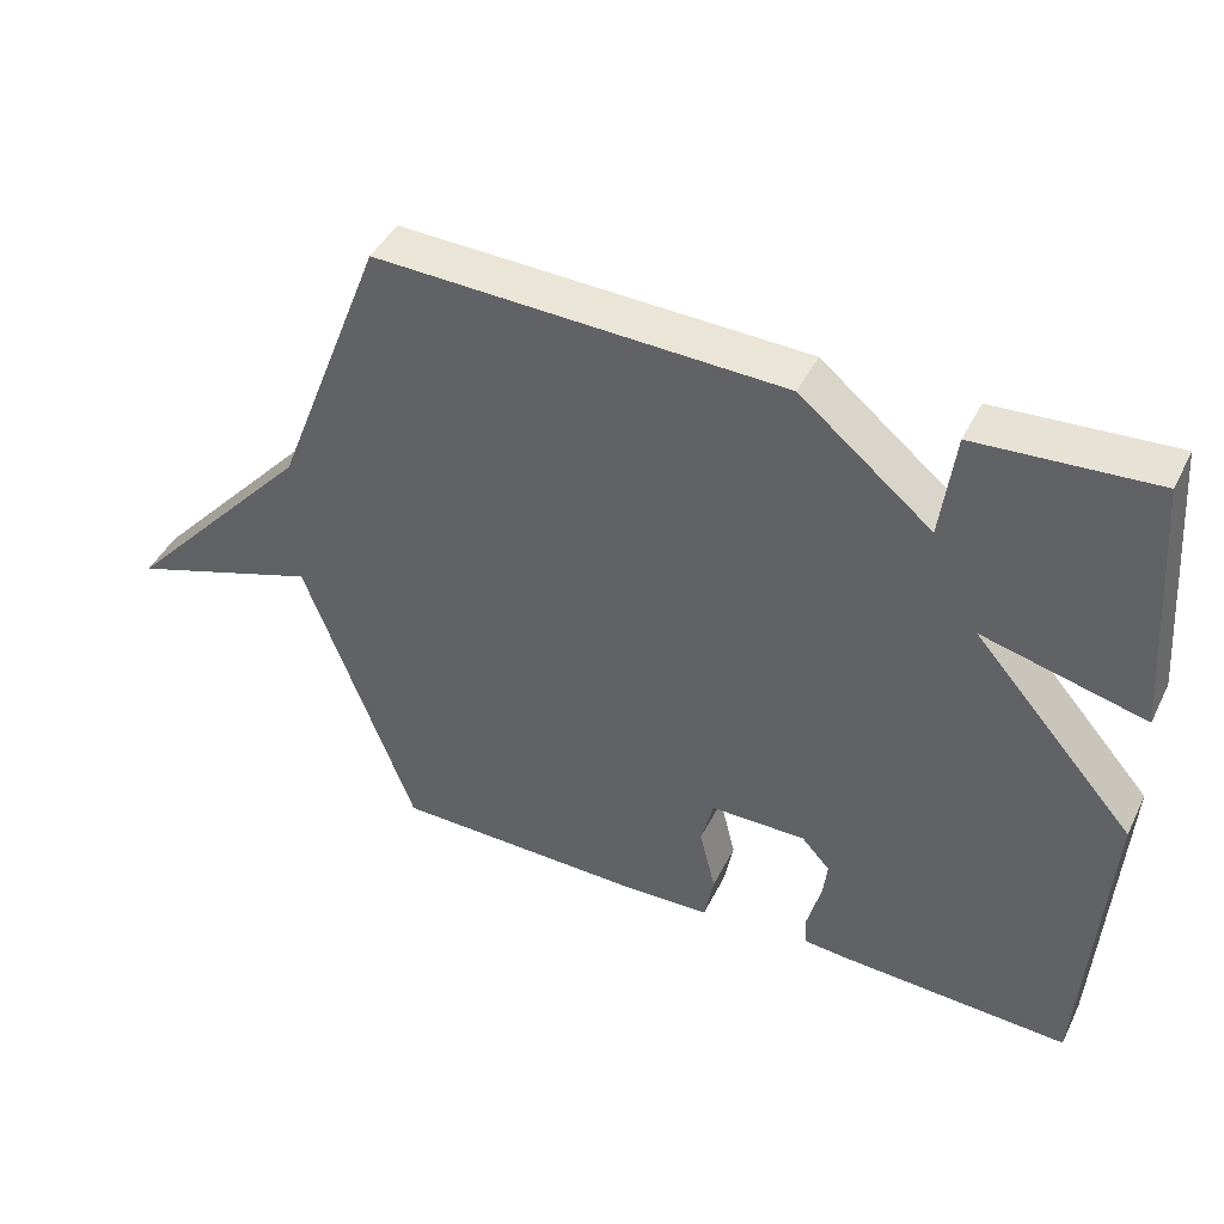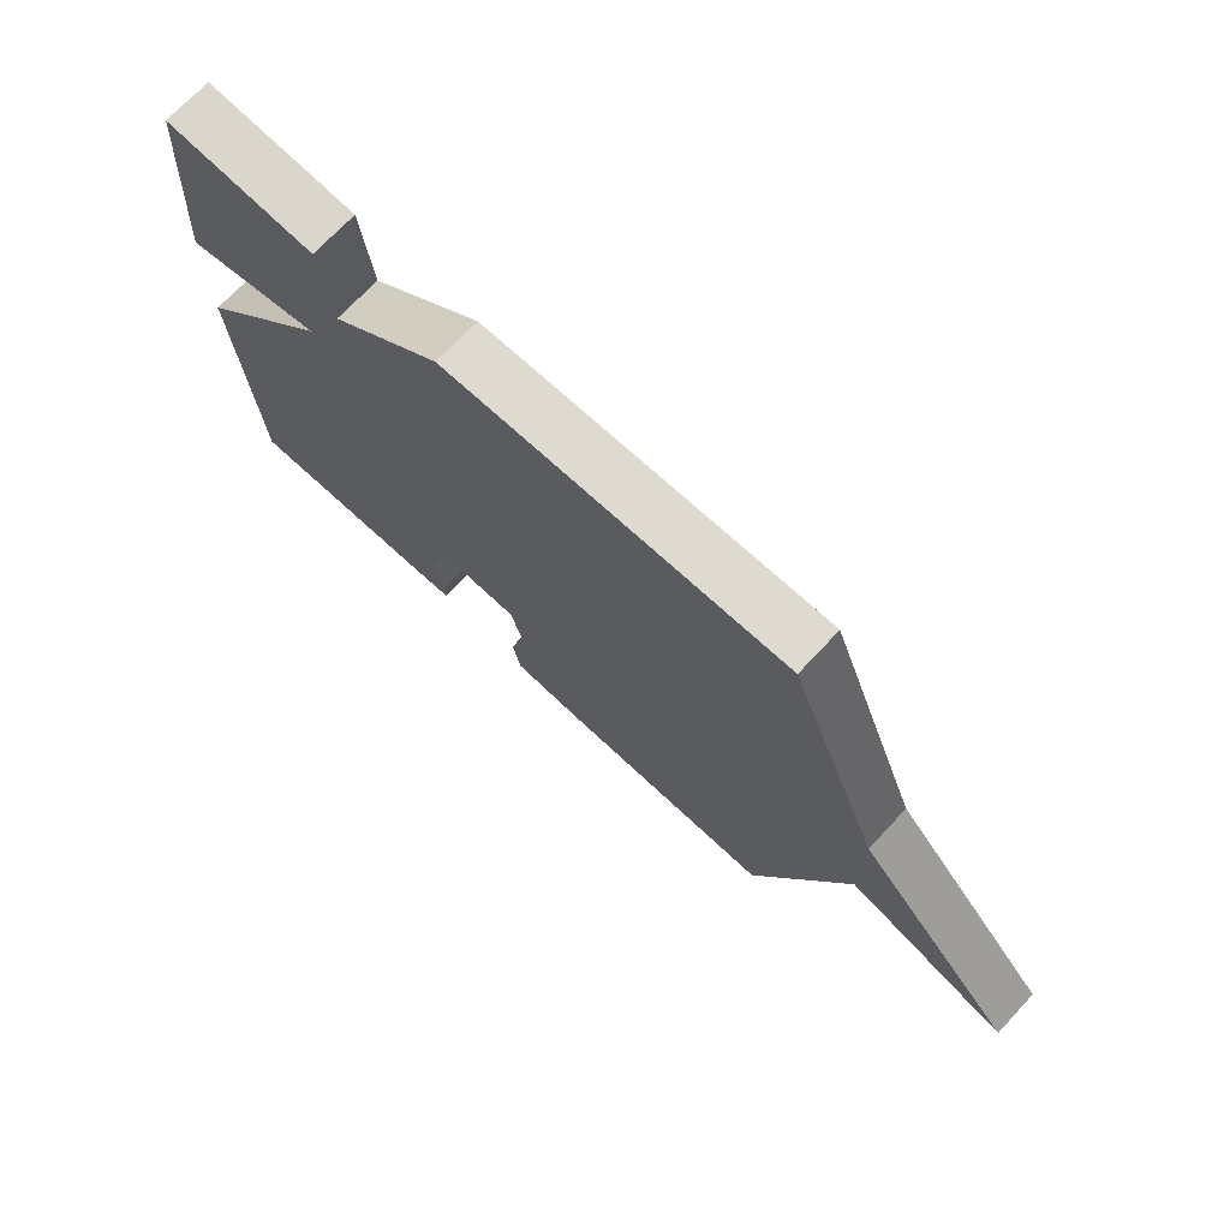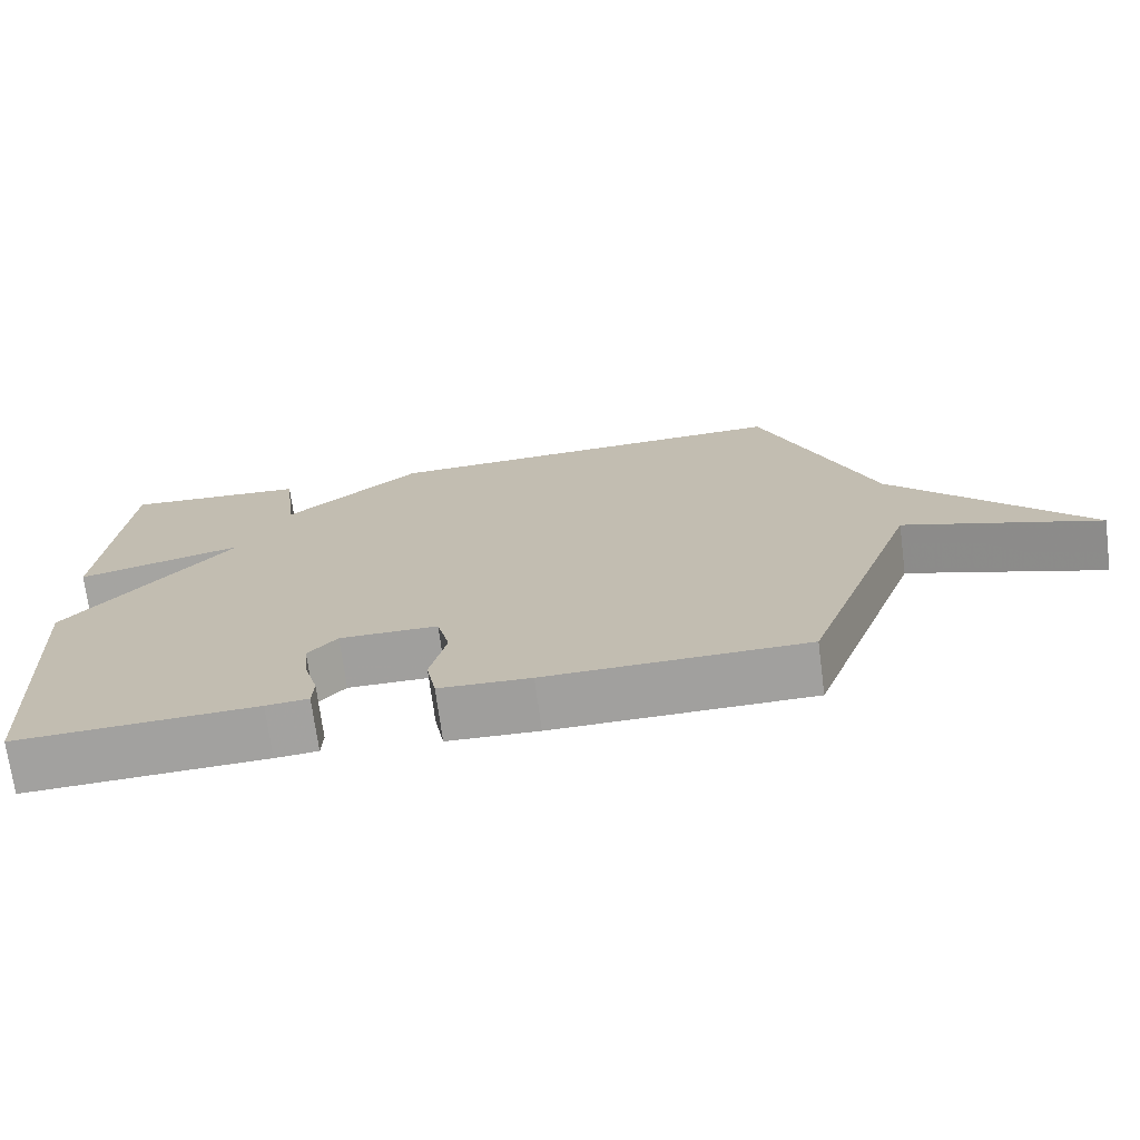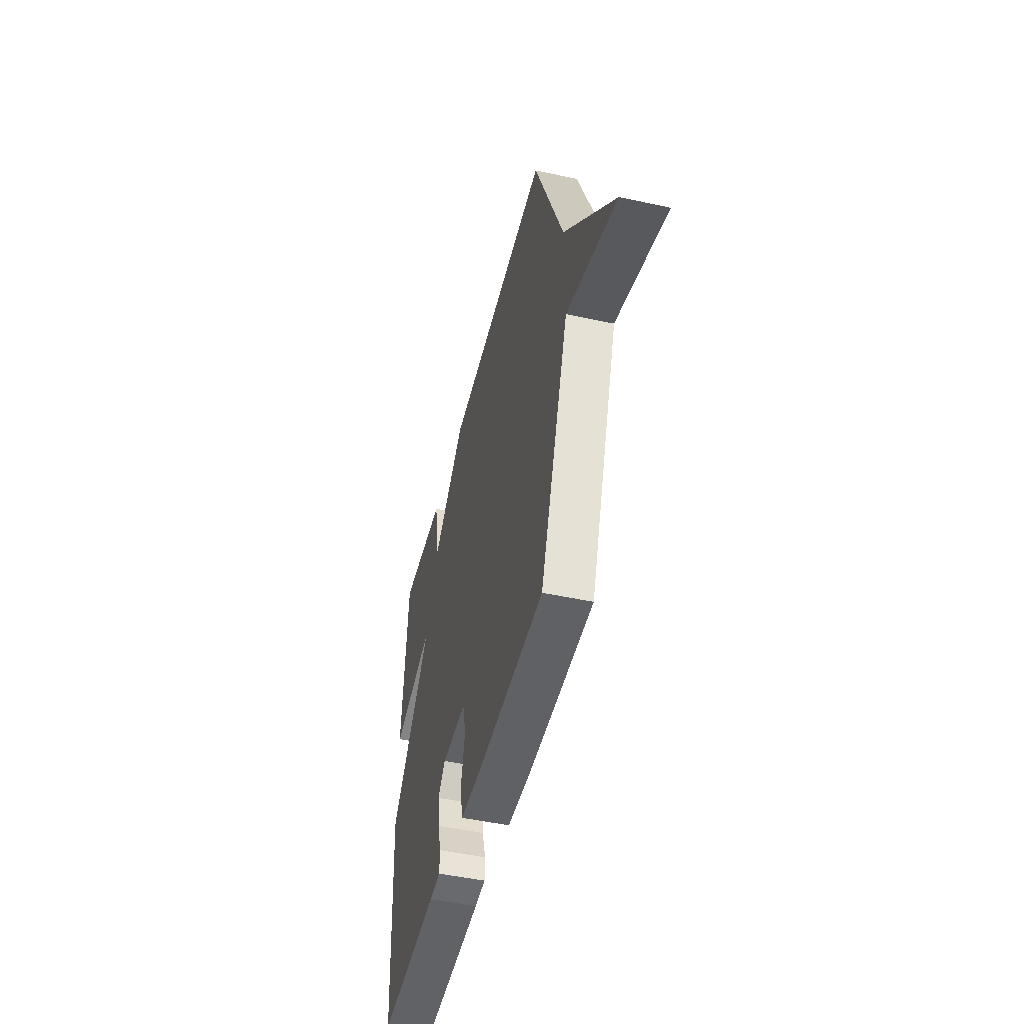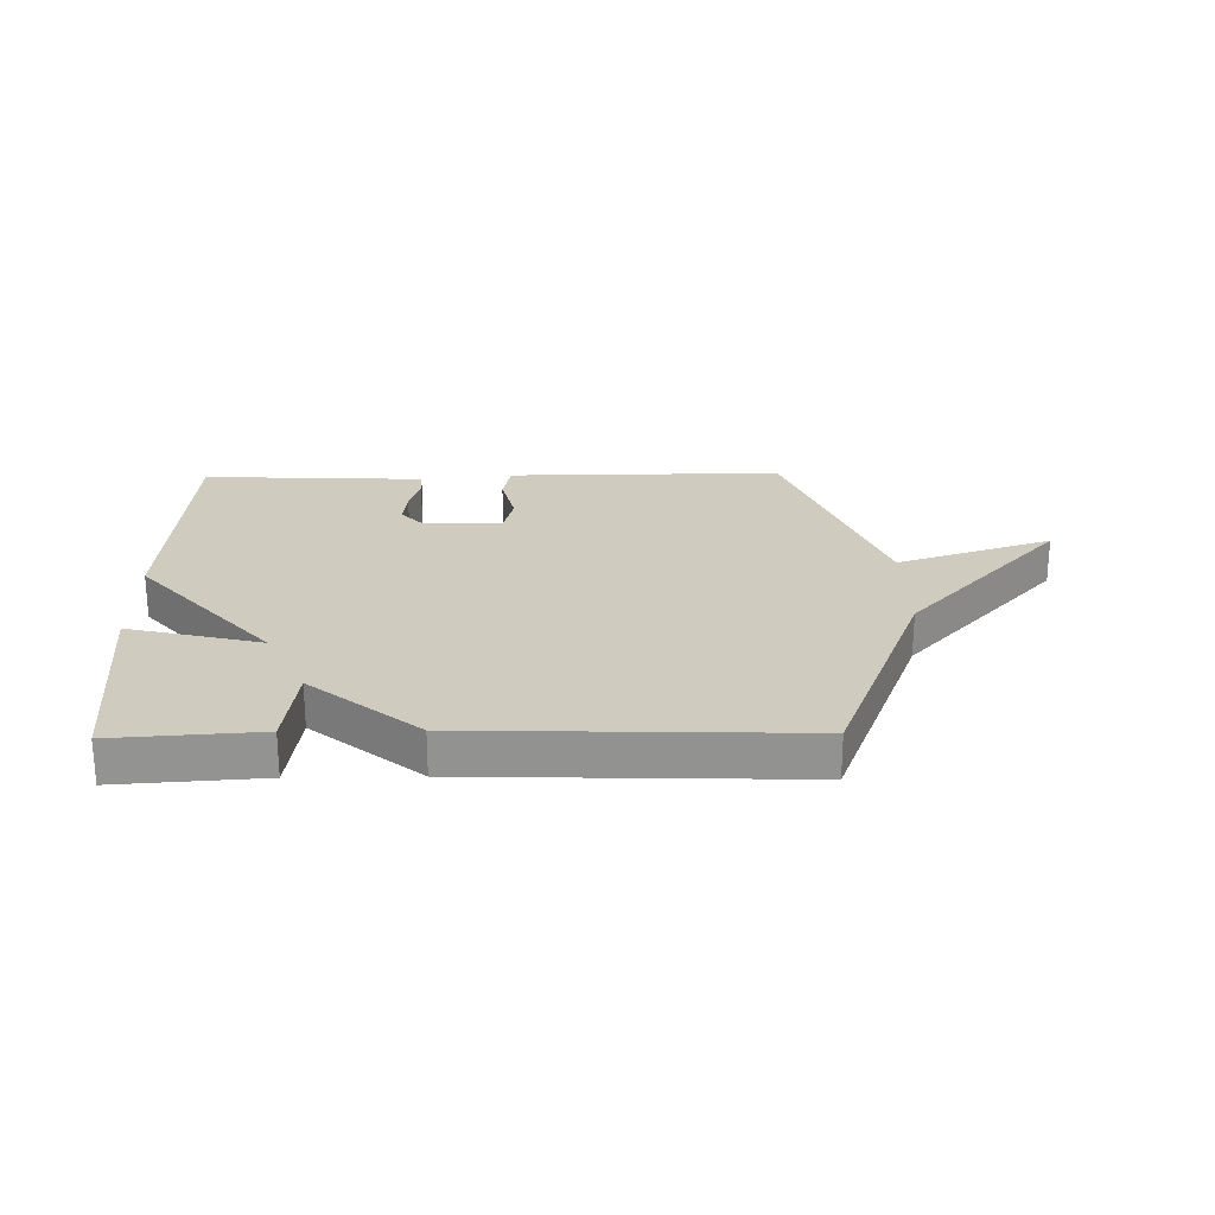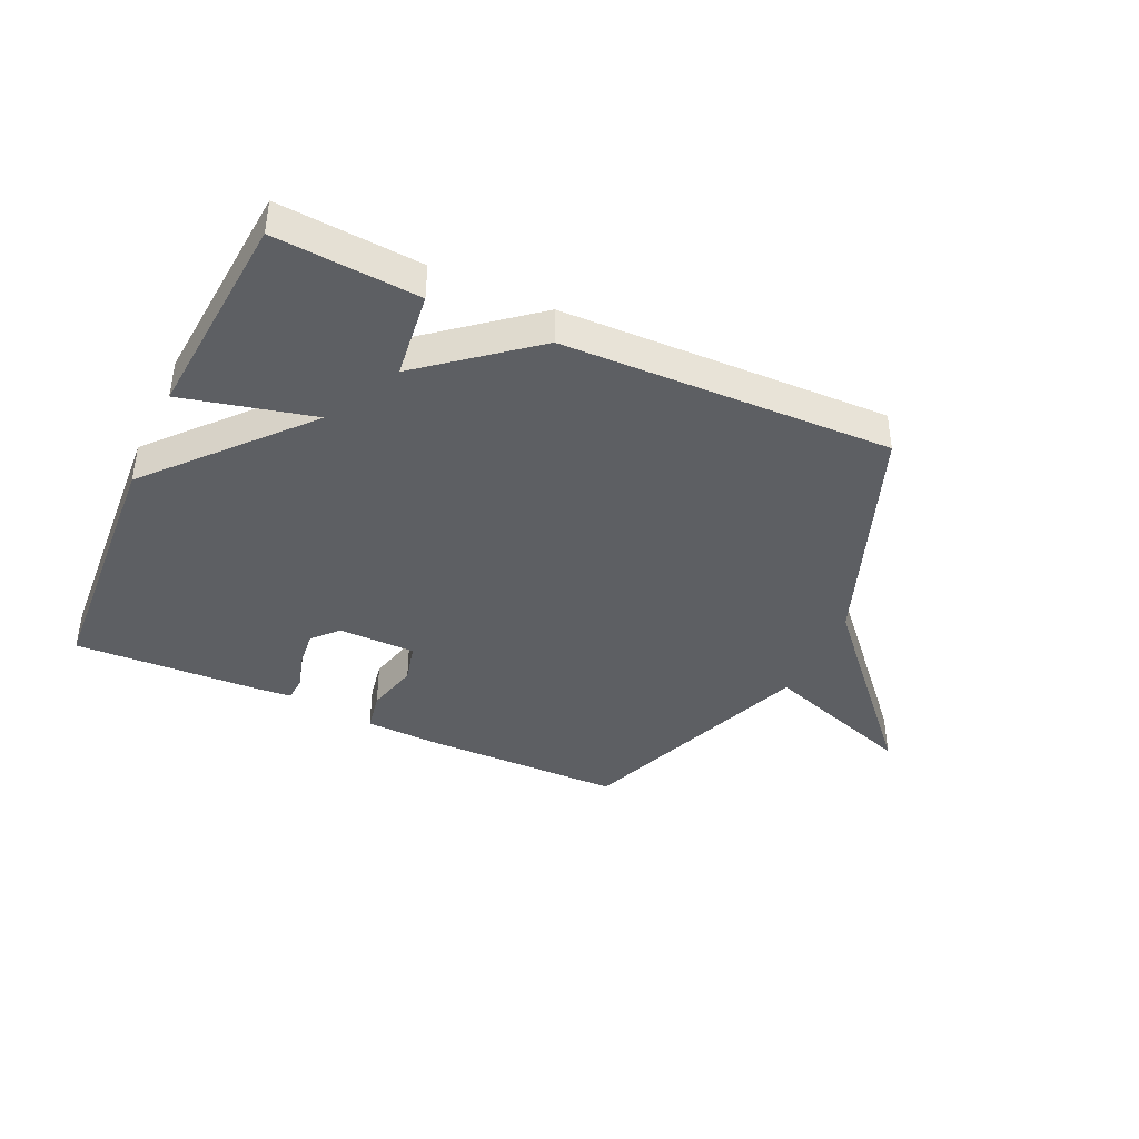
<metadata>
{"format":"obj","ext":"obj","renderer":"f3d","projection":"perspective","resolution":1024,"background":"white","views":[{"elev":44.0,"azim":-154.8,"up":"+Z"},{"elev":71.6,"azim":43.1,"up":"+Z"},{"elev":-71.6,"azim":7.5,"up":"+Z"},{"elev":-48.0,"azim":76.2,"up":"+Z"},{"elev":23.7,"azim":-0.9,"up":"+Y"},{"elev":-40.4,"azim":-25.0,"up":"+Y"}]}
</metadata>
<code>
v 0.5 0.07 0.5
v 0.652 0.07 0.108
v 0.914 0.07 -0.181
v 0.652 0.07 -0.092
v 0.5 0.07 -0.5
v 0.154 0.07 -0.504
v 0.032 0.07 -0.499
v 0.019 0.07 -0.43
v 0.041 0.07 -0.34
v 0.024 0.07 -0.272
v -0.107 0.07 -0.271
v -0.146 0.07 -0.314
v -0.139 0.07 -0.376
v -0.121 0.07 -0.438
v -0.123 0.07 -0.481
v -0.18 0.07 -0.486
v -0.5 0.07 -0.5
v -0.528 0.07 -0.057
v -0.305 0.07 0.198
v -0.528 0.07 0.143
v -0.5 0.07 0.5
v -0.257 0.07 0.483
v -0.238 0.07 0.334
v -0.057 0.07 0.483
v 0.5 0 0.5
v 0.652 0 0.108
v 0.914 0 -0.181
v 0.652 0 -0.092
v 0.5 0 -0.5
v 0.154 0 -0.504
v 0.032 0 -0.499
v 0.019 0 -0.43
v 0.041 0 -0.34
v 0.024 0 -0.272
v -0.107 0 -0.271
v -0.146 0 -0.314
v -0.139 0 -0.376
v -0.121 0 -0.438
v -0.123 0 -0.481
v -0.18 0 -0.486
v -0.5 0 -0.5
v -0.528 0 -0.057
v -0.305 0 0.198
v -0.528 0 0.143
v -0.5 0 0.5
v -0.257 0 0.483
v -0.238 0 0.334
v -0.057 0 0.483
f 23 24 1 2
f 21 22 23
f 20 21 23
f 19 20 23
f 19 23 2
f 16 17 18
f 15 16 18
f 14 15 18
f 13 14 18
f 12 13 18 19
f 11 12 19
f 10 11 19 2
f 7 8 9
f 6 7 9
f 5 6 9
f 4 5 9
f 4 9 10 2
f 2 3 4
f 26 25 48 47
f 47 46 45
f 47 45 44
f 47 44 43
f 26 47 43
f 42 41 40
f 42 40 39
f 42 39 38
f 42 38 37
f 43 42 37 36
f 43 36 35
f 26 43 35 34
f 33 32 31
f 33 31 30
f 33 30 29
f 33 29 28
f 26 34 33 28
f 28 27 26
f 1 25 26 2
f 2 26 27 3
f 3 27 28 4
f 4 28 29 5
f 5 29 30 6
f 6 30 31 7
f 7 31 32 8
f 8 32 33 9
f 9 33 34 10
f 10 34 35 11
f 11 35 36 12
f 12 36 37 13
f 13 37 38 14
f 14 38 39 15
f 15 39 40 16
f 16 40 41 17
f 17 41 42 18
f 18 42 43 19
f 19 43 44 20
f 20 44 45 21
f 21 45 46 22
f 22 46 47 23
f 23 47 48 24
f 24 48 25 1

</code>
